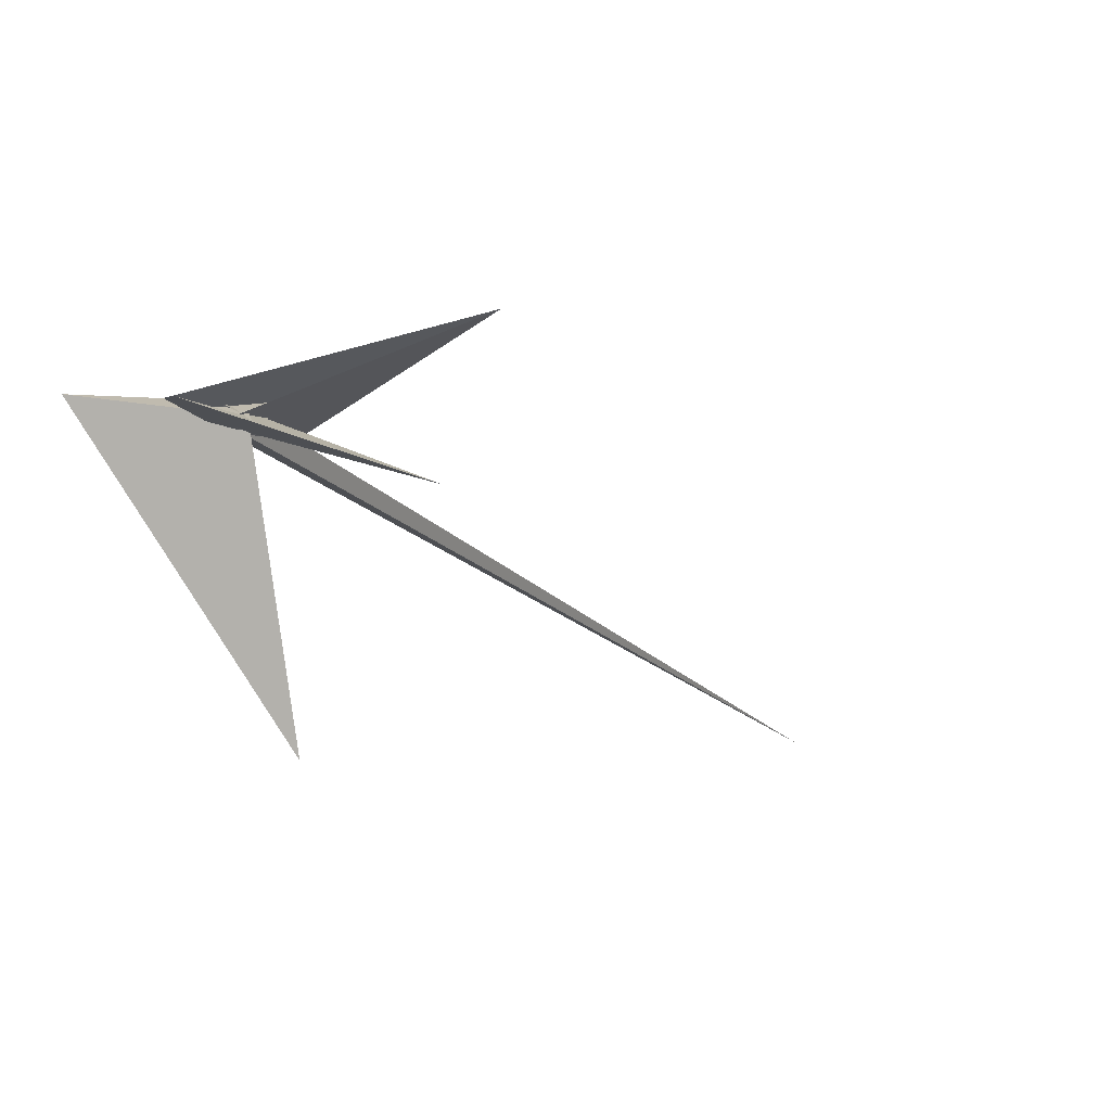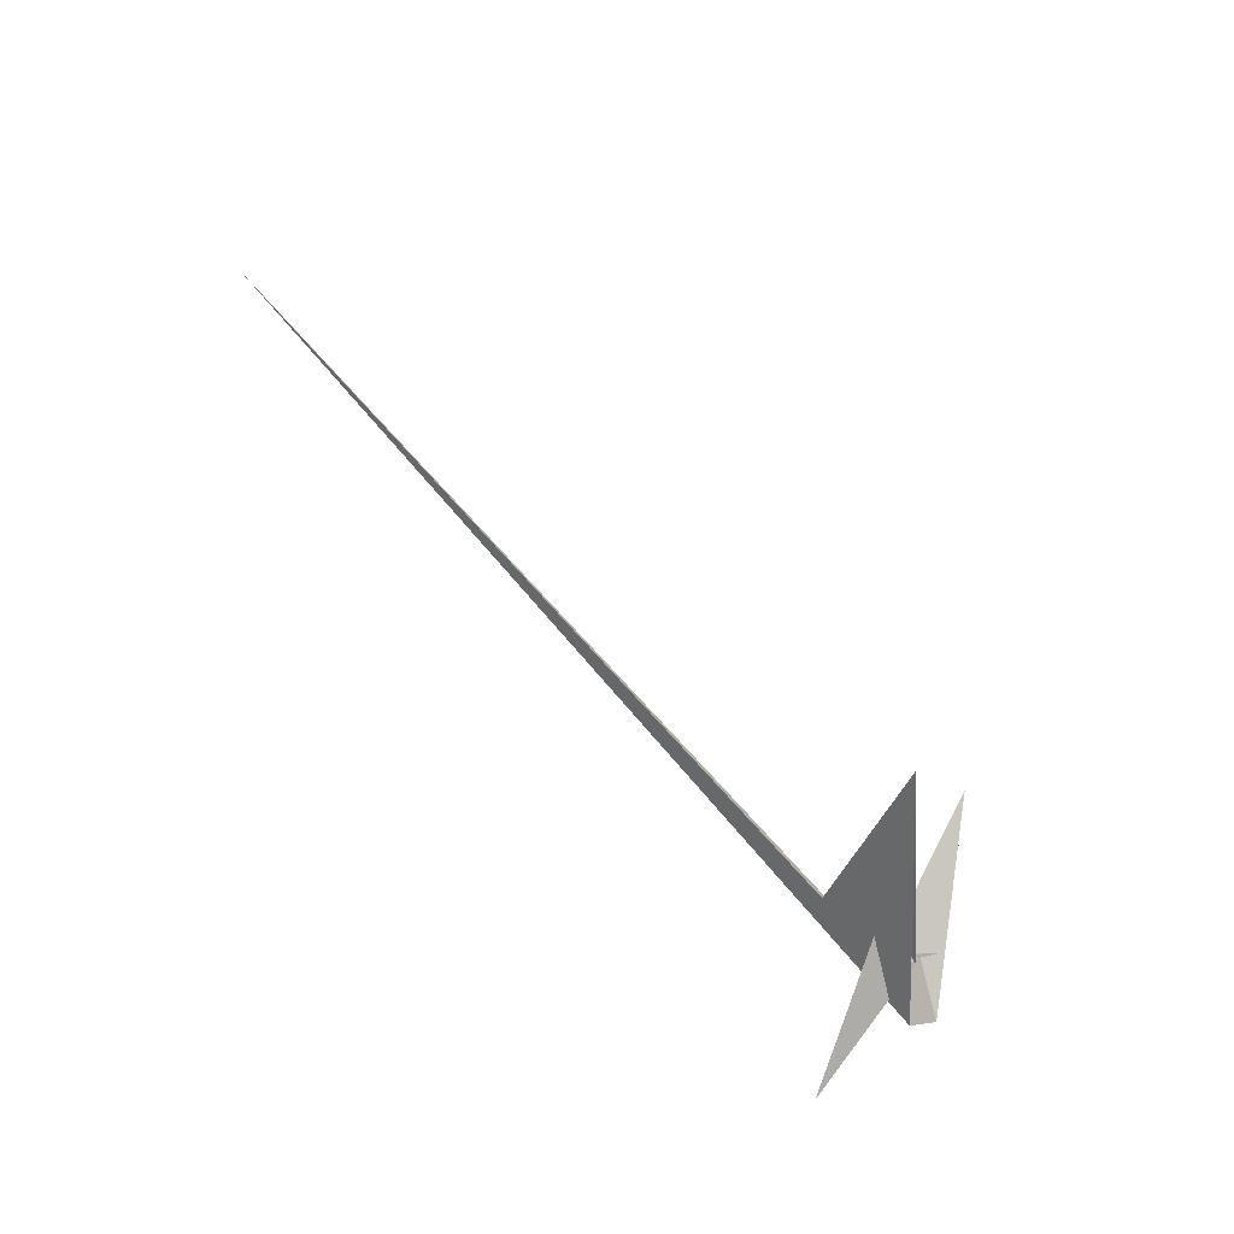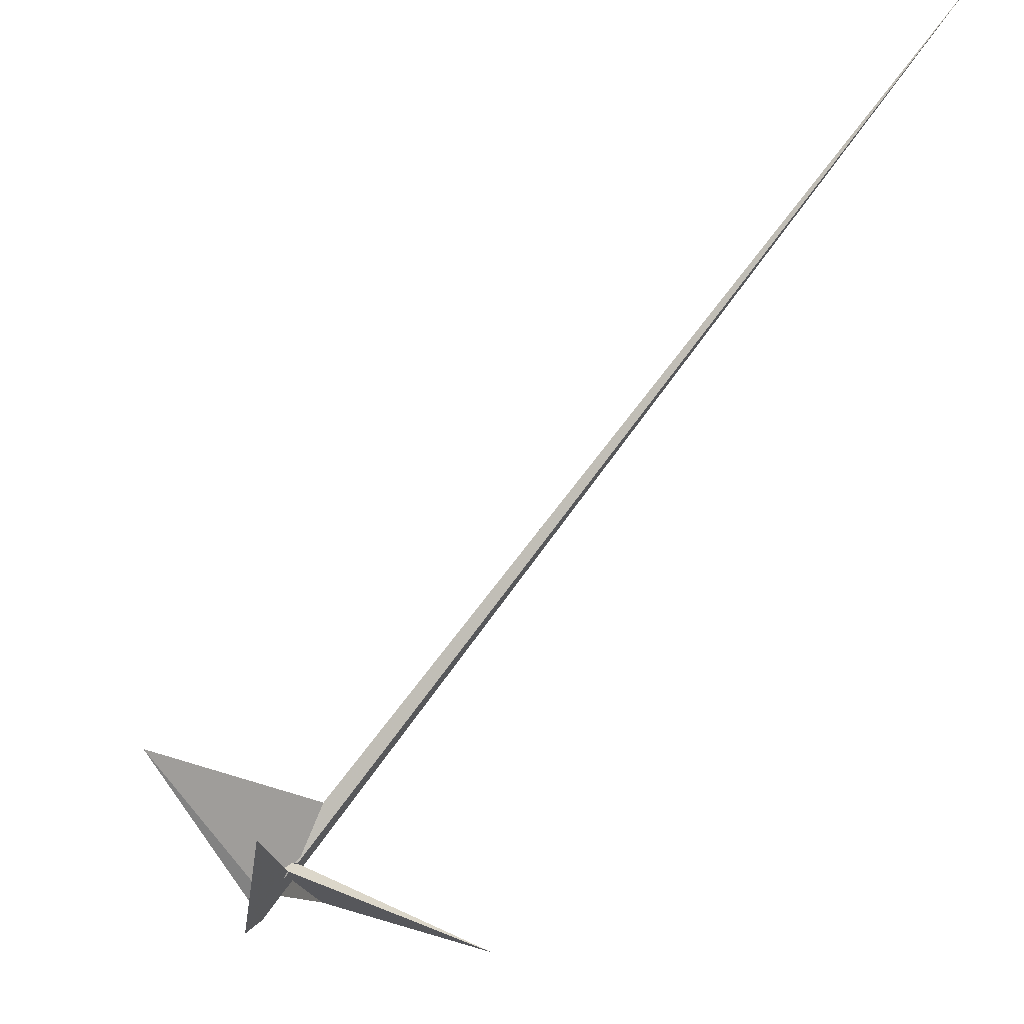
<metadata>
{"format":"obj","ext":"obj","renderer":"f3d","projection":"perspective","resolution":1024,"background":"white","views":[{"elev":-56.1,"azim":59.7,"up":"+Z"},{"elev":-17.9,"azim":77.6,"up":"+Y"},{"elev":-38.7,"azim":160.1,"up":"+Z"}]}
</metadata>
<code>
v -10.14 -2.883 2.882
v 5.287 -7.953 -16.89
v -14.05 -4.694 6.931
v -9.029 -17.03 -2.827
v 17.54 -25.95 -36.94
v 23.21 -19.29 -41.55
v -4.052 -98.92 -34.18
v 19 -96.92 -60.74
v -8.938 5.157 3.968
v -20.69 -36.86 4.753
v 4.445 -8.572 -16.09
v -24.67 5.01 8.866
v -0.09873 -11.42 11.26
v 35.34 -14.92 -67.22
v 7.65 -15.29 6.693
v -9.26 0.4376 -12.88
v -232.4 188.6 -192.1
v -23.76 7.562 -3.859
v -0.1743 -11.42 11.43
v -15.03 0.7763 0.8292
v 5.46 -17.39 9.247
v 3.798 -30.38 -7.026
v -22.49 -2.577 2.079
v -554 1087 788.6
v -37.14 62.24 63.48
v -10.01 -16.72 -3.32
v 1.027 -15.77 7.275
v 13.56 -37.94 -45.36
v 17.41 6.348 14.98
v -108 -178.4 57.52
v 0.5208 -27.57 6.269
v 8.098 -26 -11.6
v -26 -10.85 4.911
v 78.77 181.2 -87.78
v -19.56 -4.541 -1.638
v -19.58 -4.93 -1.674
v 229.4 161.7 26.3
v 7.867 17.66 4.764
v 3.354 4.611 9.692
v -3.558 -26.63 4.419
v -7.765 -33.85 1.979
v 2.307 -37.31 -3.298
v 11.74 4.374 -8.369
v -8.194 -6.535 -8.55
f 1 2 11 5 6 8 7 10 4 3 9
f 1 2 18 17 16 14 15 19 13 12 20
f 3 4 26 22 21 27 13 12 25 24 23
f 5 6 32 22 21 31 30 29 15 14 28
f 7 8 34 16 14 28 35 36 33 23 24
f 3 9 39 38 37 29 30 17 18 33 23
f 7 10 40 41 42 19 15 29 37 25 24
f 4 10 40 31 30 17 16 34 43 44 26
f 5 11 44 43 38 37 25 12 20 35 28
f 1 9 39 27 21 31 40 41 36 35 20
f 6 8 34 43 38 39 27 13 19 42 32
f 2 11 44 26 22 32 42 41 36 33 18

</code>
